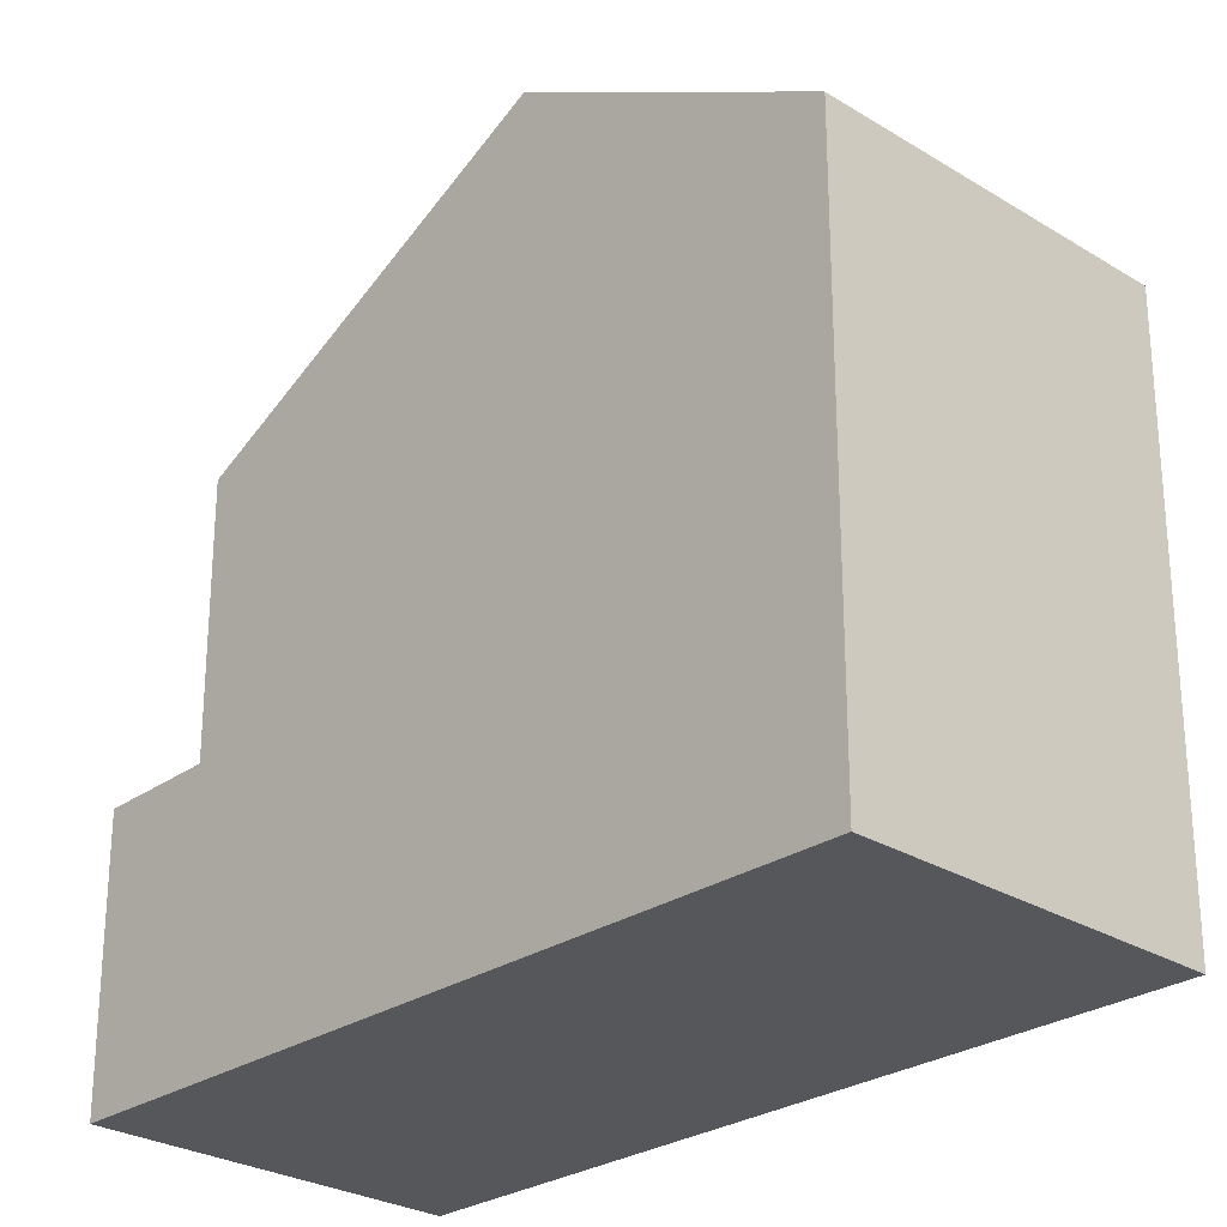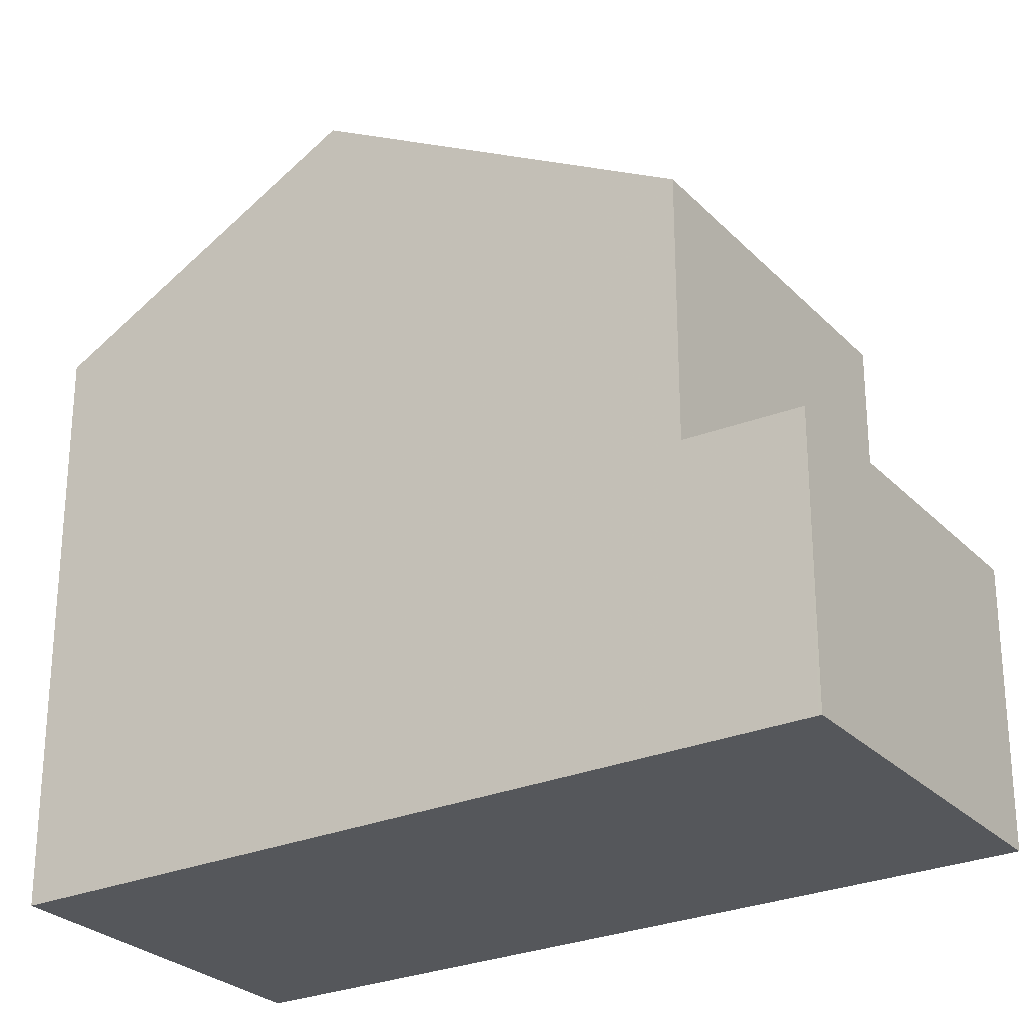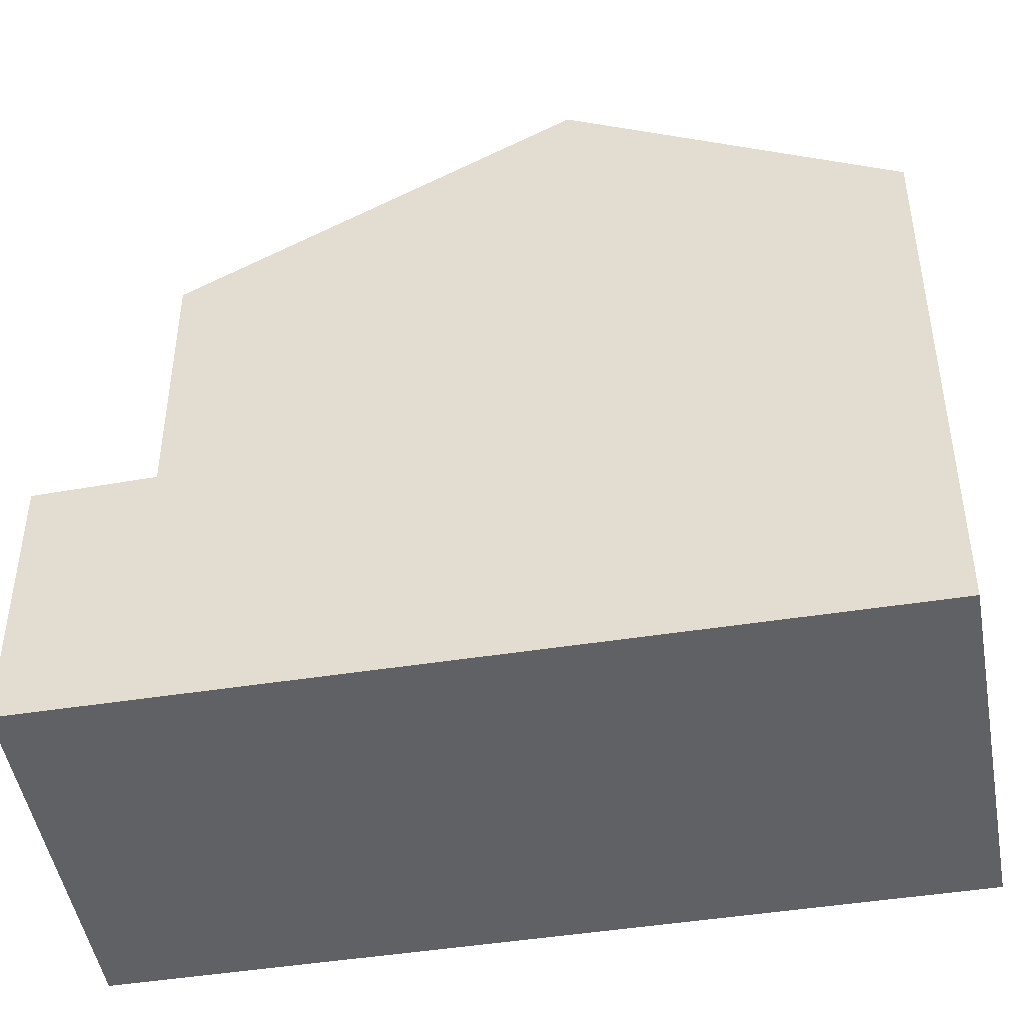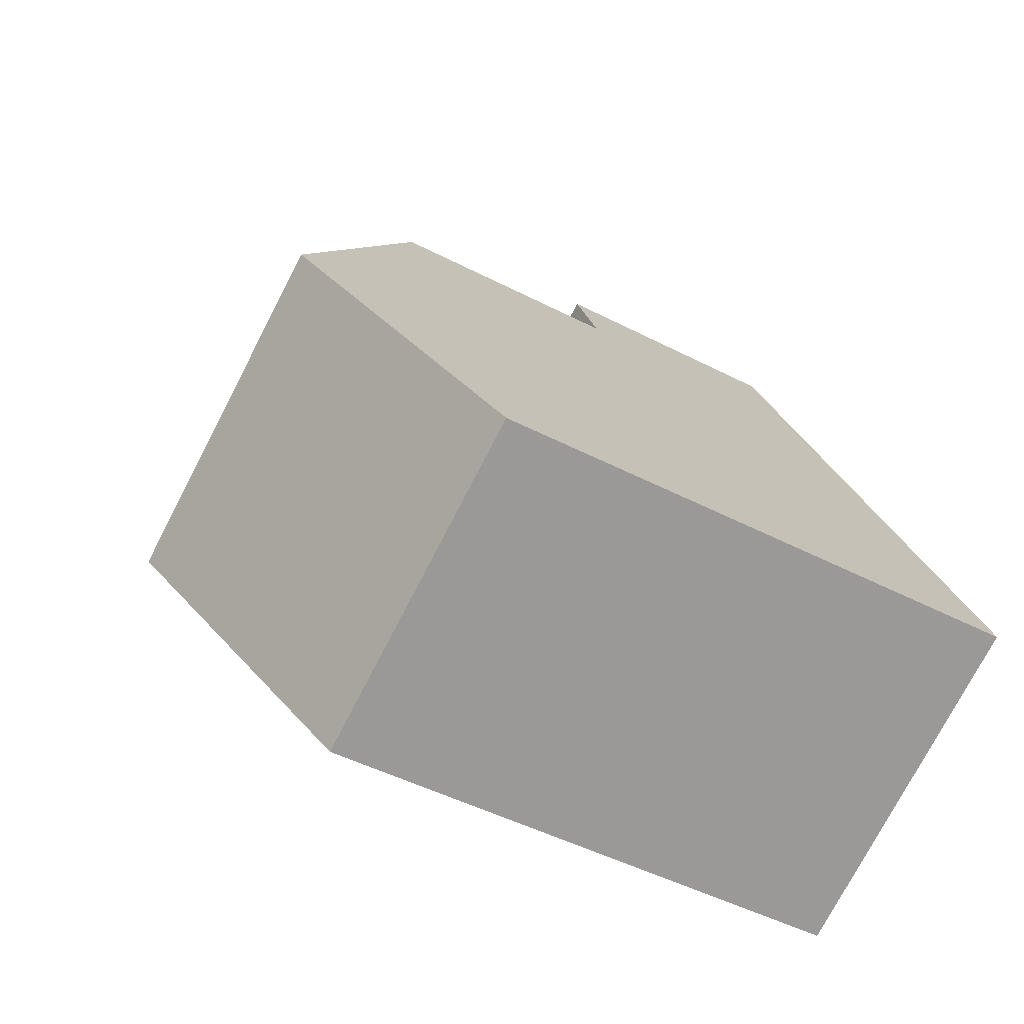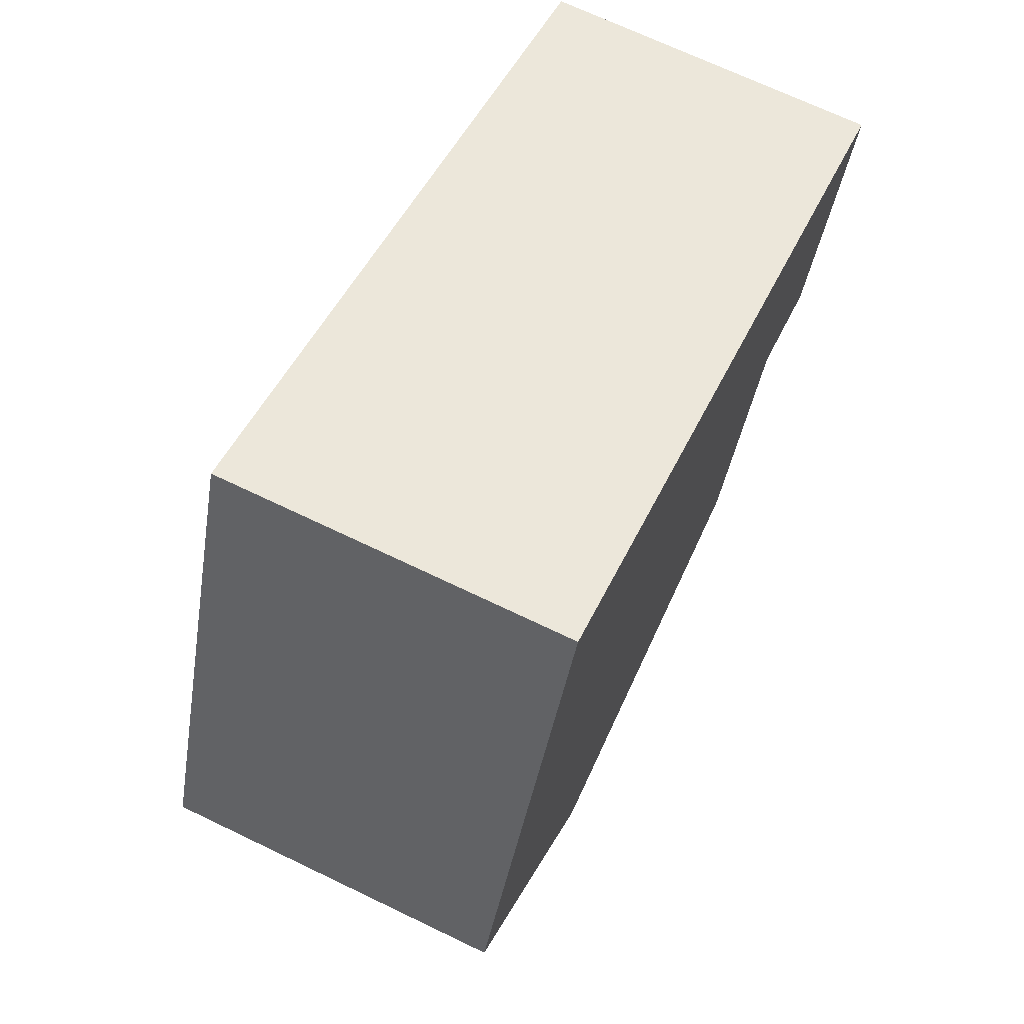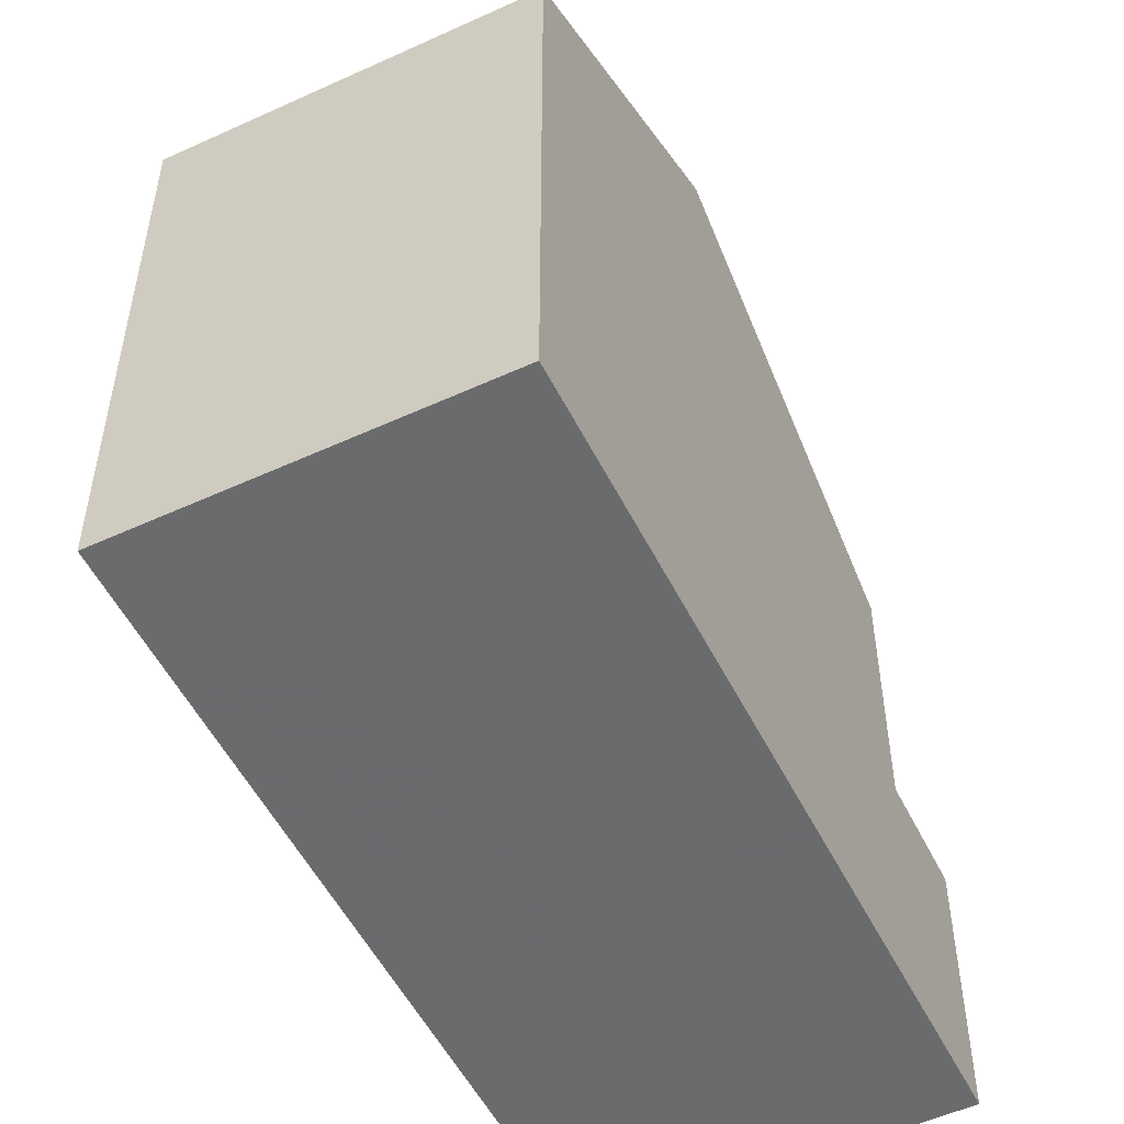
<metadata>
{"format":"obj","ext":"obj","renderer":"f3d","projection":"perspective","resolution":1024,"background":"white","views":[{"elev":-26.9,"azim":-19.7,"up":"+Z"},{"elev":-27.0,"azim":147.7,"up":"+Z"},{"elev":-47.1,"azim":-55.9,"up":"+Z"},{"elev":-47.5,"azim":59.7,"up":"+Y"},{"elev":-39.5,"azim":171.1,"up":"+Y"},{"elev":-53.2,"azim":50.3,"up":"+Z"}]}
</metadata>
<code>
v 183.5 -2157 8.375
v 178.5 -2159 8.368
v 173.6 -2148 3.992
v 178.6 -2146 4.001
v 176.6 -2155 10.83
v 181.5 -2153 10.83
v 181.5 -2153 10.83
v 183.4 -2157 8.375
v 176.6 -2155 10.83
v 181.5 -2153 10.83
v 176.6 -2155 10.83
v 174.3 -2150 7.895
v 179.3 -2148 7.889
v 178.5 -2146 4.001
v 179.2 -2148 4.05
v 179.3 -2148 4.05
v 174.3 -2150 4.041
v 173.6 -2148 3.992
v 174.3 -2150 4.041
v 173.7 -2148 3.993
v 178.6 -2146 4.002
v 173.7 -2148 3.993
v 176.9 -2147 3.998
v 176.9 -2147 3.999
v 177.6 -2149 4.047
v 179.3 -2148 4.05
v 174.3 -2150 4.041
v 181.5 -2153 10.83
v 179.2 -2148 7.889
v 179.2 -2148 4.05
v 179.3 -2148 7.889
v 179.2 -2148 7.889
v 174.3 -2150 7.895
v 178.5 -2159 8.368
v 174.3 -2150 7.895
v 174.3 -2150 4.041
v 174.3 -2150 7.895
v 176.6 -2155 10.83
v 178.6 -2146 4.002
v 179.9 -2154 10.83
v 179.9 -2154 10.83
v 177.6 -2149 7.891
v 181.8 -2158 8.373
v 177.6 -2149 7.891
v 177.6 -2149 4.047
v 179.6 -2148 8.277
v 179.5 -2148 8.277
v 177.9 -2149 8.279
v 174.6 -2151 8.283
v 174.6 -2151 8.283
v 178.5 -2159 8.401
v 178.5 -2159 8.401
v 183.4 -2157 8.408
v 183.4 -2157 8.408
v 181.8 -2158 8.405
v 183.4 -2157 8.375
v 183.5 -2157 8.375
v 183.5 -2157 0
v 183.4 -2157 0
v 178.5 -2159 8.401
v 178.5 -2159 8.368
v 178.5 -2159 0
v 178.5 -2159 0
v 173.6 -2148 3.992
v 173.6 -2148 3.992
v 173.6 -2148 0
v 173.6 -2148 0
v 178.6 -2146 4.002
v 178.6 -2146 4.001
v 178.6 -2146 0
v 178.6 -2146 0
v 183.4 -2157 8.408
v 181.5 -2153 10.83
v 181.5 -2153 0
v 183.4 -2157 0
v 181.8 -2158 8.373
v 183.4 -2157 8.375
v 183.4 -2157 0
v 181.8 -2158 0
v 174.6 -2151 8.283
v 176.6 -2155 10.83
v 176.6 -2155 0
v 174.6 -2151 0
v 178.6 -2146 4.001
v 178.5 -2146 4.001
v 178.5 -2146 0
v 178.6 -2146 0
v 173.7 -2148 3.993
v 174.3 -2150 4.041
v 174.3 -2150 0
v 173.7 -2148 -4.441e-16
v 176.9 -2147 3.998
v 173.6 -2148 3.992
v 173.6 -2148 0
v 176.9 -2147 4.441e-16
v 173.6 -2148 3.992
v 173.7 -2148 3.993
v 173.7 -2148 -4.441e-16
v 173.6 -2148 0
v 178.5 -2146 4.001
v 176.9 -2147 3.998
v 176.9 -2147 4.441e-16
v 178.5 -2146 0
v 179.6 -2148 8.277
v 179.3 -2148 7.889
v 179.3 -2148 -8.882e-16
v 179.6 -2148 -1.776e-15
v 178.5 -2159 8.368
v 178.5 -2159 8.368
v 178.5 -2159 0
v 178.5 -2159 0
v 179.3 -2148 4.05
v 178.6 -2146 4.002
v 178.6 -2146 0
v 179.3 -2148 -8.882e-16
v 178.5 -2159 8.368
v 181.8 -2158 8.373
v 181.8 -2158 0
v 178.5 -2159 0
v 181.5 -2153 10.83
v 179.6 -2148 8.277
v 179.6 -2148 -1.776e-15
v 181.5 -2153 0
v 174.3 -2150 7.895
v 174.6 -2151 8.283
v 174.6 -2151 0
v 174.3 -2150 0
v 176.6 -2155 10.83
v 178.5 -2159 8.401
v 178.5 -2159 0
v 176.6 -2155 0
v 183.5 -2157 8.375
v 183.4 -2157 8.408
v 183.4 -2157 0
v 183.5 -2157 0
v 173.6 -2148 0
v 178.6 -2146 0
v 183.5 -2157 0
v 178.5 -2159 0
f 52 34 2 51
f 54 1 8 53
f 36 27 12 35
f 39 16 15 21
f 20 19 17 22
f 25 19 20 24
f 24 20 18 23
f 22 3 18 20
f 23 14 21 24
f 24 21 15 25
f 29 13 26 30
f 47 32 31 46
f 48 42 32 47
f 55 43 34 52
f 45 36 35 44
f 50 33 37 49
f 21 14 4 39
f 49 37 42 48
f 53 8 43 55
f 44 29 30 45
f 46 10 28 47
f 47 28 41 48
f 49 38 11 50
f 48 41 38 49
f 51 5 9 52
f 53 7 6 54
f 52 9 40 55
f 55 40 7 53
f 57 58 59 56
f 61 62 63 60
f 65 66 67 64
f 69 70 71 68
f 73 74 75 72
f 77 78 79 76
f 81 82 83 80
f 85 86 87 84
f 89 90 91 88
f 93 94 95 92
f 97 98 99 96
f 101 102 103 100
f 105 106 107 104
f 109 110 111 108
f 113 114 115 112
f 117 118 119 116
f 121 122 123 120
f 125 126 127 124
f 129 130 131 128
f 133 134 135 132
f 137 138 139 136

</code>
